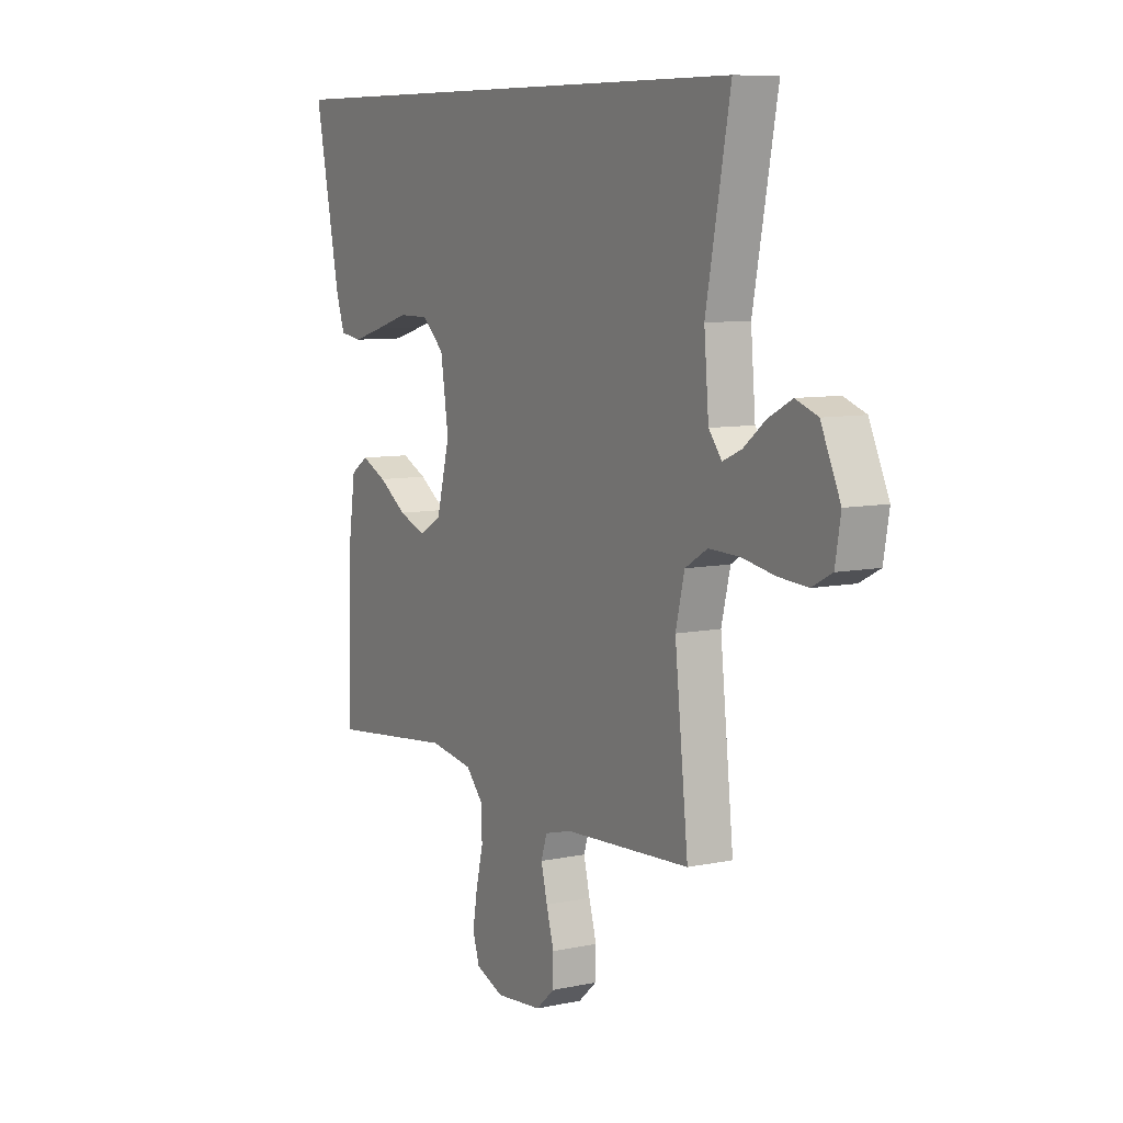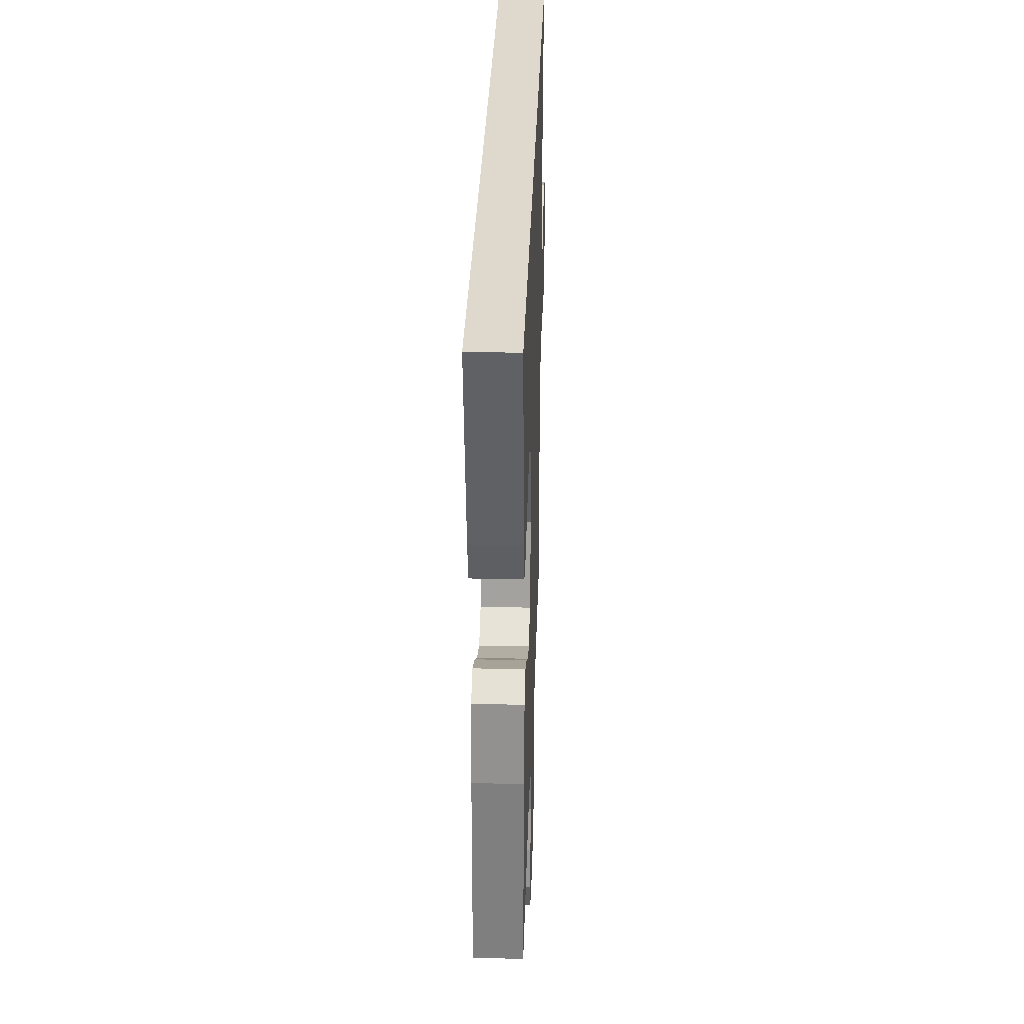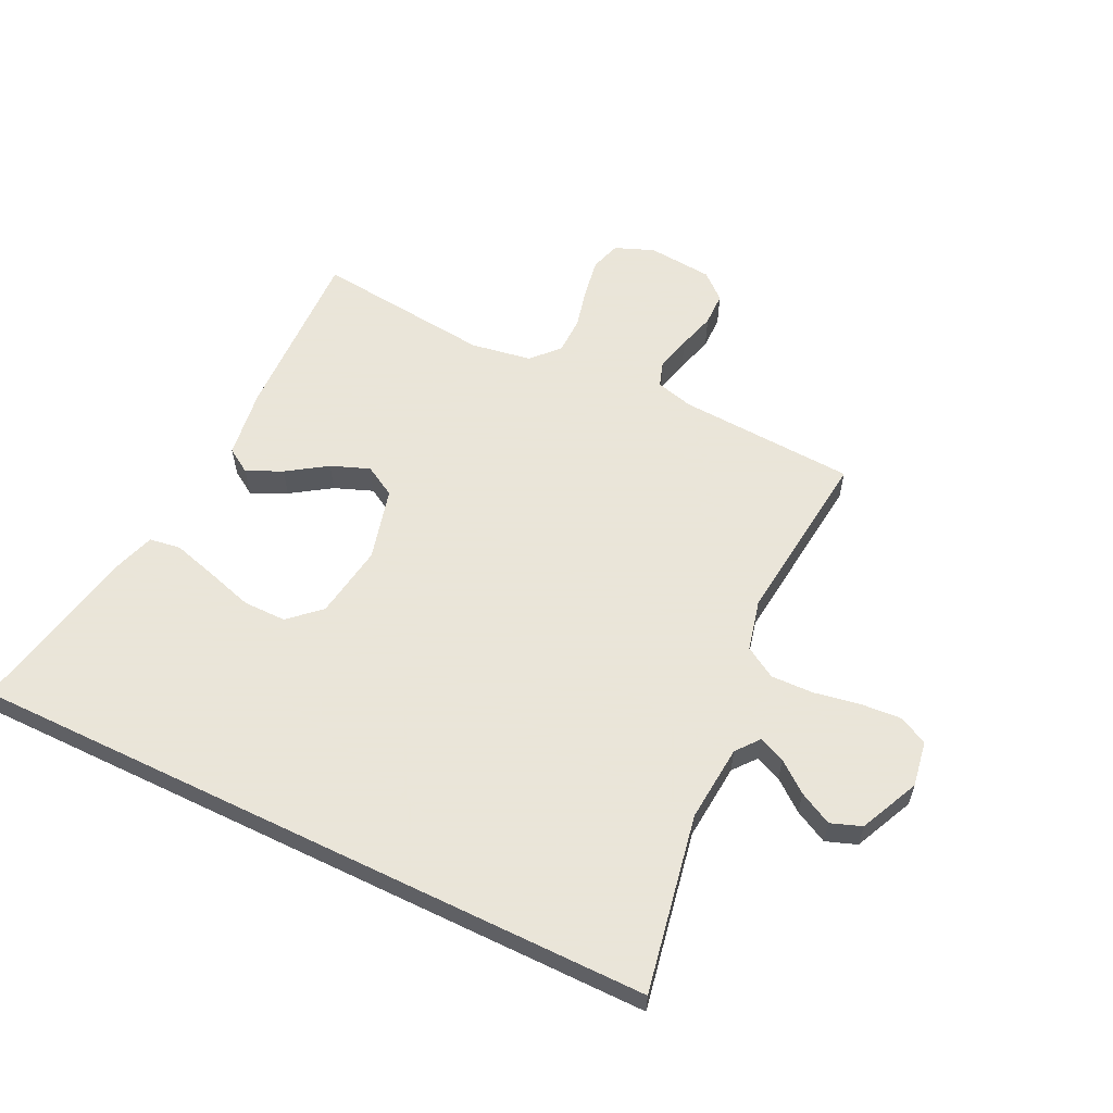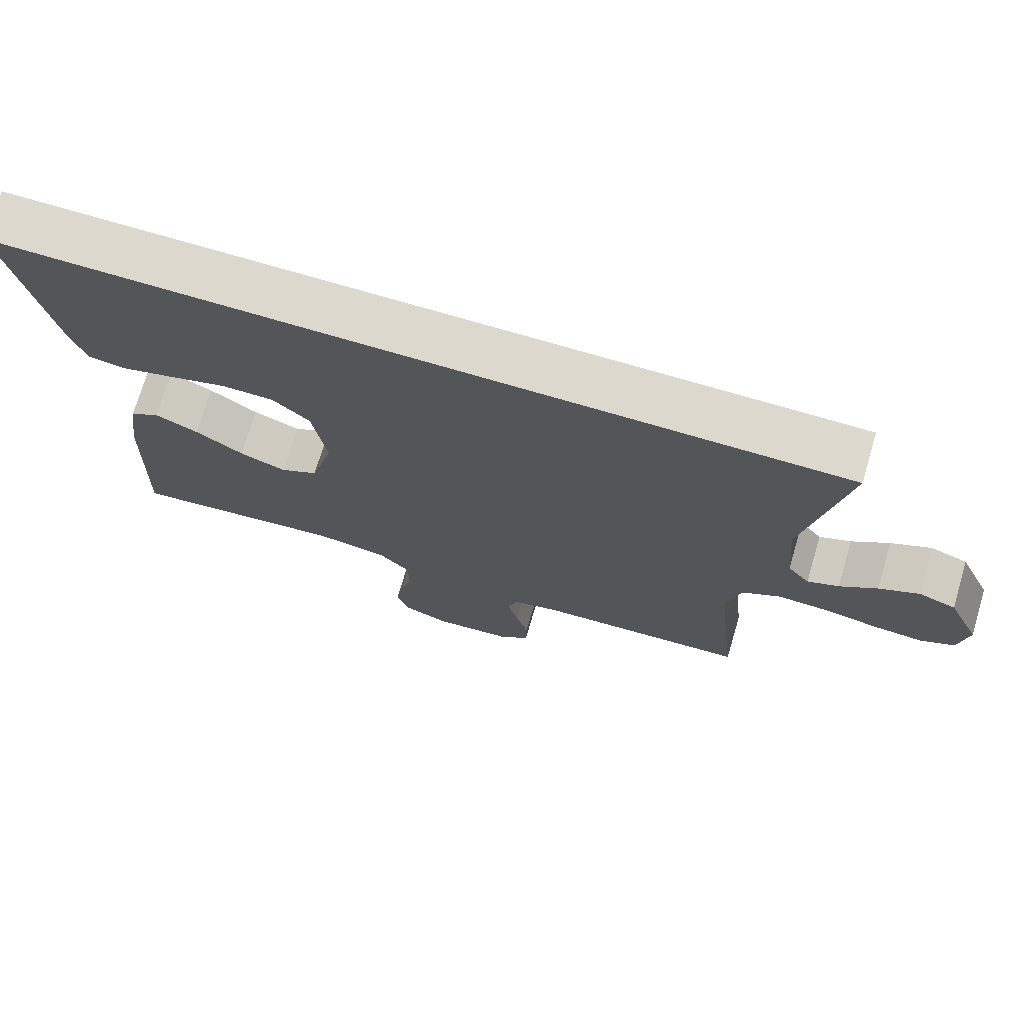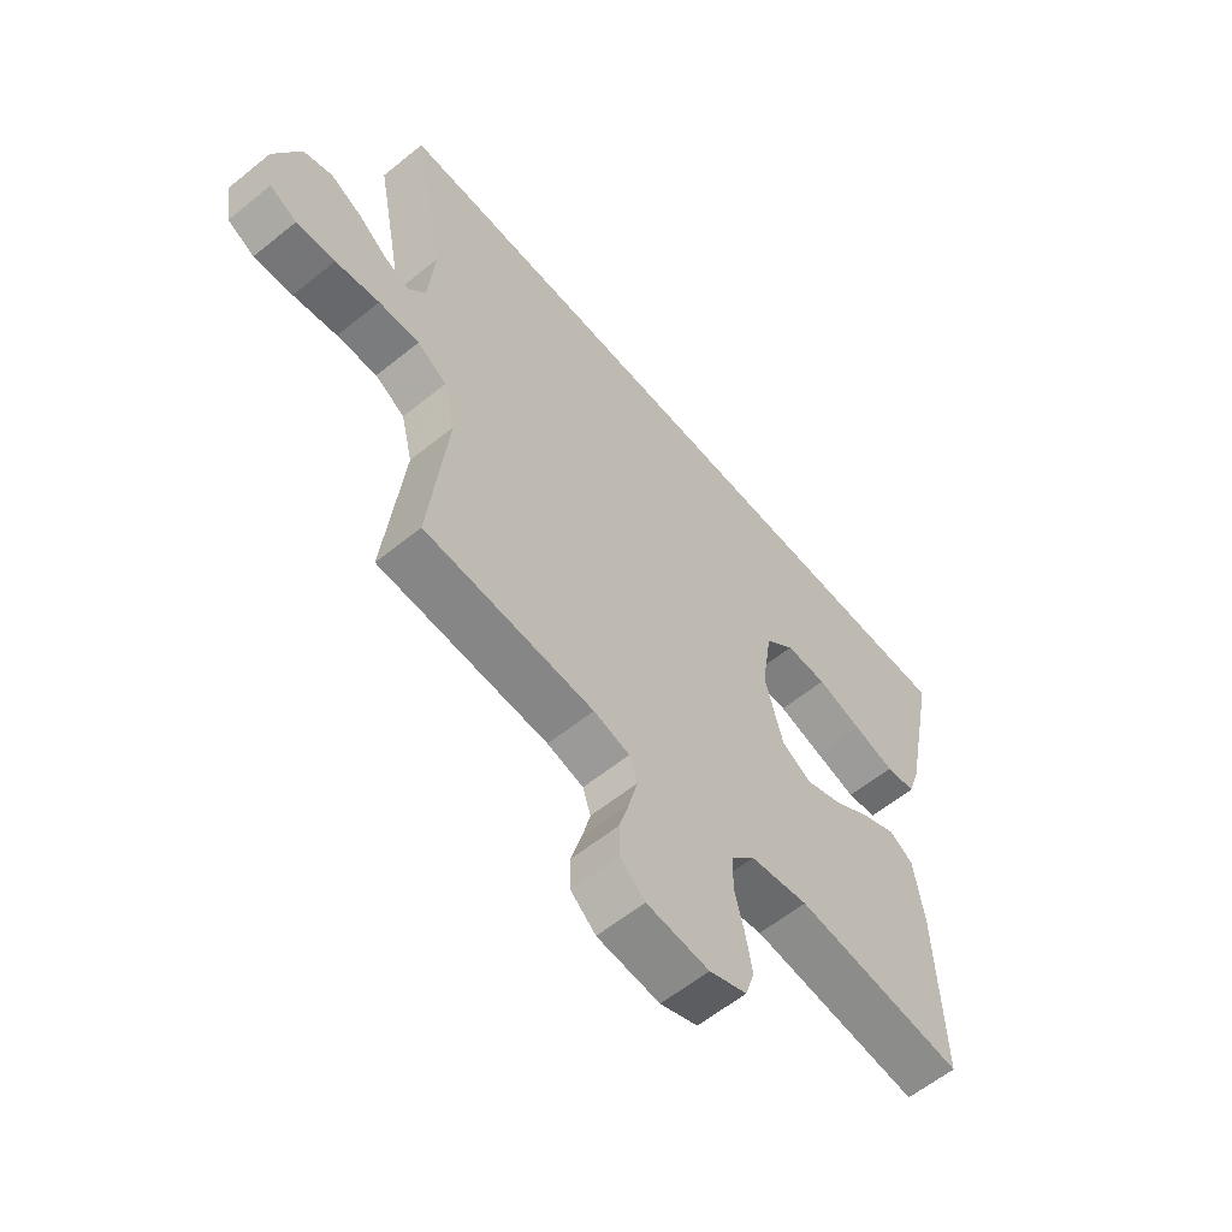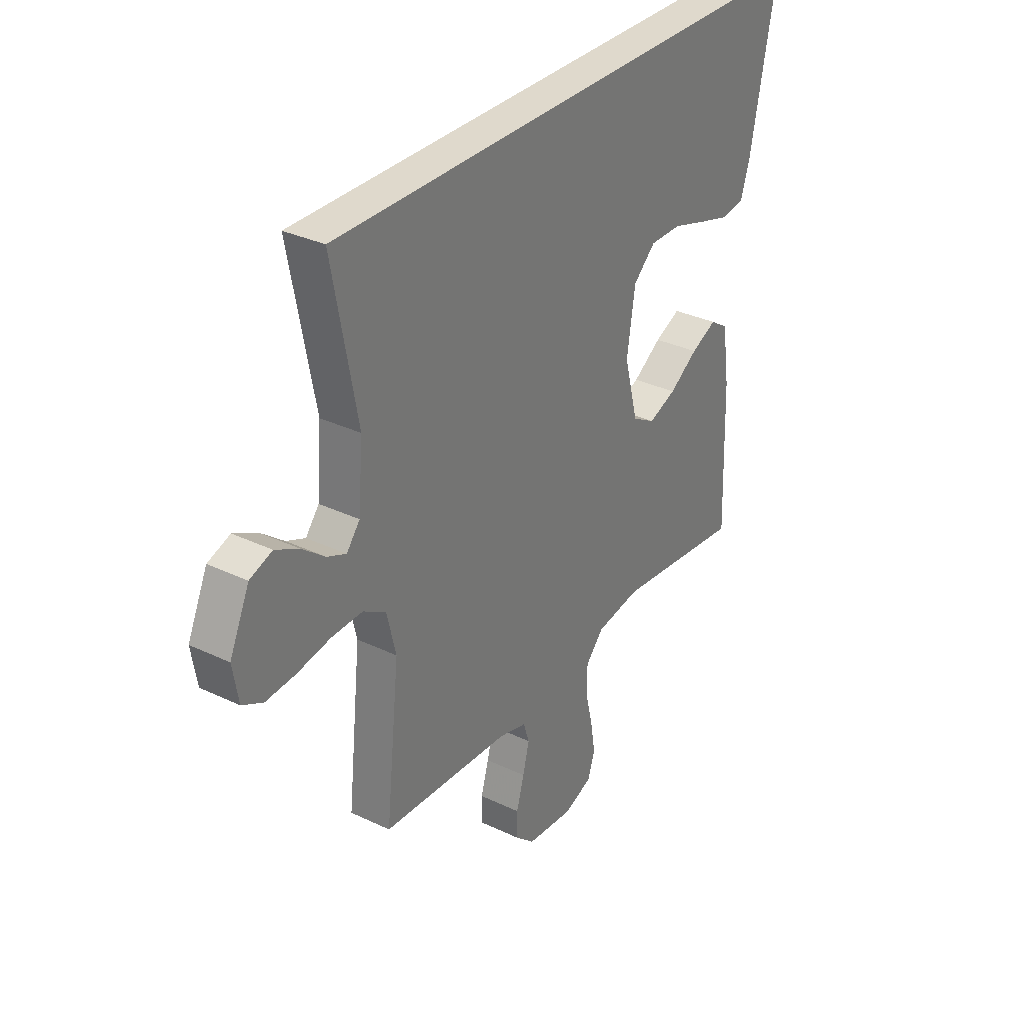
<metadata>
{"format":"obj","ext":"obj","renderer":"f3d","projection":"perspective","resolution":1024,"background":"white","views":[{"elev":8.2,"azim":59.8,"up":"+Z"},{"elev":31.9,"azim":-88.2,"up":"+Z"},{"elev":58.6,"azim":25.9,"up":"+Y"},{"elev":72.6,"azim":16.5,"up":"+Z"},{"elev":-59.8,"azim":129.7,"up":"+Z"},{"elev":32.3,"azim":123.8,"up":"+Z"}]}
</metadata>
<code>
v -0.5 0.07 -0.5
v -0.49 0.07 -0.2
v -0.473 0.07 -0.082
v -0.431 0.07 -0.055
v -0.371 0.07 -0.083
v -0.304 0.07 -0.128
v -0.239 0.07 -0.153
v -0.186 0.07 -0.123
v -0.154 0.07 0
v -0.173 0.07 0.125
v -0.225 0.07 0.173
v -0.298 0.07 0.173
v -0.378 0.07 0.149
v -0.452 0.07 0.128
v -0.505 0.07 0.136
v -0.526 0.07 0.2
v -0.586 0.07 0.5
v 0.587 0.07 0.5
v 0.53 0.07 0.2
v 0.541 0.07 0.07
v 0.572 0.07 0.031
v 0.616 0.07 0.05
v 0.668 0.07 0.091
v 0.724 0.07 0.12
v 0.776 0.07 0.101
v 0.822 0.07 0
v 0.809 0.07 -0.077
v 0.761 0.07 -0.102
v 0.692 0.07 -0.097
v 0.614 0.07 -0.083
v 0.542 0.07 -0.081
v 0.489 0.07 -0.113
v 0.468 0.07 -0.2
v 0.5 0.07 -0.5
v 0.2 0.07 -0.517
v 0.136 0.07 -0.534
v 0.122 0.07 -0.577
v 0.137 0.07 -0.637
v 0.155 0.07 -0.7
v 0.154 0.07 -0.757
v 0.11 0.07 -0.796
v 0 0.07 -0.806
v -0.066 0.07 -0.78
v -0.082 0.07 -0.729
v -0.071 0.07 -0.663
v -0.054 0.07 -0.593
v -0.055 0.07 -0.53
v -0.097 0.07 -0.484
v -0.2 0.07 -0.467
v -0.5 0 -0.5
v -0.49 0 -0.2
v -0.473 0 -0.082
v -0.431 0 -0.055
v -0.371 0 -0.083
v -0.304 0 -0.128
v -0.239 0 -0.153
v -0.186 0 -0.123
v -0.154 0 0
v -0.173 0 0.125
v -0.225 0 0.173
v -0.298 0 0.173
v -0.378 0 0.149
v -0.452 0 0.128
v -0.505 0 0.136
v -0.526 0 0.2
v -0.586 0 0.5
v 0.587 0 0.5
v 0.53 0 0.2
v 0.541 0 0.07
v 0.572 0 0.031
v 0.616 0 0.05
v 0.668 0 0.091
v 0.724 0 0.12
v 0.776 0 0.101
v 0.822 0 0
v 0.809 0 -0.077
v 0.761 0 -0.102
v 0.692 0 -0.097
v 0.614 0 -0.083
v 0.542 0 -0.081
v 0.489 0 -0.113
v 0.468 0 -0.2
v 0.5 0 -0.5
v 0.2 0 -0.517
v 0.136 0 -0.534
v 0.122 0 -0.577
v 0.137 0 -0.637
v 0.155 0 -0.7
v 0.154 0 -0.757
v 0.11 0 -0.796
v 0 0 -0.806
v -0.066 0 -0.78
v -0.082 0 -0.729
v -0.071 0 -0.663
v -0.054 0 -0.593
v -0.055 0 -0.53
v -0.097 0 -0.484
v -0.2 0 -0.467
f 43 44 45 46
f 41 42 43 46
f 41 46 47
f 38 39 40 41
f 37 38 41 47
f 36 37 47 48
f 33 34 35
f 32 33 35 36
f 27 28 29 30
f 27 30 31
f 26 27 31
f 25 26 31
f 22 23 24 25
f 21 22 25 31
f 20 21 31 32
f 16 17 18 19
f 12 13 14 15
f 12 15 16
f 11 12 16 19
f 3 4 5 6
f 3 6 7
f 49 1 2 3
f 48 49 3 7
f 10 11 19 20
f 9 10 20 32
f 8 9 32 36
f 7 8 36 48
f 95 94 93 92
f 95 92 91 90
f 96 95 90
f 90 89 88 87
f 96 90 87 86
f 97 96 86 85
f 84 83 82
f 85 84 82 81
f 79 78 77 76
f 80 79 76
f 80 76 75
f 80 75 74
f 74 73 72 71
f 80 74 71 70
f 81 80 70 69
f 68 67 66 65
f 64 63 62 61
f 65 64 61
f 68 65 61 60
f 55 54 53 52
f 56 55 52
f 52 51 50 98
f 56 52 98 97
f 69 68 60 59
f 81 69 59 58
f 85 81 58 57
f 97 85 57 56
f 1 50 51 2
f 2 51 52 3
f 3 52 53 4
f 4 53 54 5
f 5 54 55 6
f 6 55 56 7
f 7 56 57 8
f 8 57 58 9
f 9 58 59 10
f 10 59 60 11
f 11 60 61 12
f 12 61 62 13
f 13 62 63 14
f 14 63 64 15
f 15 64 65 16
f 16 65 66 17
f 17 66 67 18
f 18 67 68 19
f 19 68 69 20
f 20 69 70 21
f 21 70 71 22
f 22 71 72 23
f 23 72 73 24
f 24 73 74 25
f 25 74 75 26
f 26 75 76 27
f 27 76 77 28
f 28 77 78 29
f 29 78 79 30
f 30 79 80 31
f 31 80 81 32
f 32 81 82 33
f 33 82 83 34
f 34 83 84 35
f 35 84 85 36
f 36 85 86 37
f 37 86 87 38
f 38 87 88 39
f 39 88 89 40
f 40 89 90 41
f 41 90 91 42
f 42 91 92 43
f 43 92 93 44
f 44 93 94 45
f 45 94 95 46
f 46 95 96 47
f 47 96 97 48
f 48 97 98 49
f 49 98 50 1

</code>
